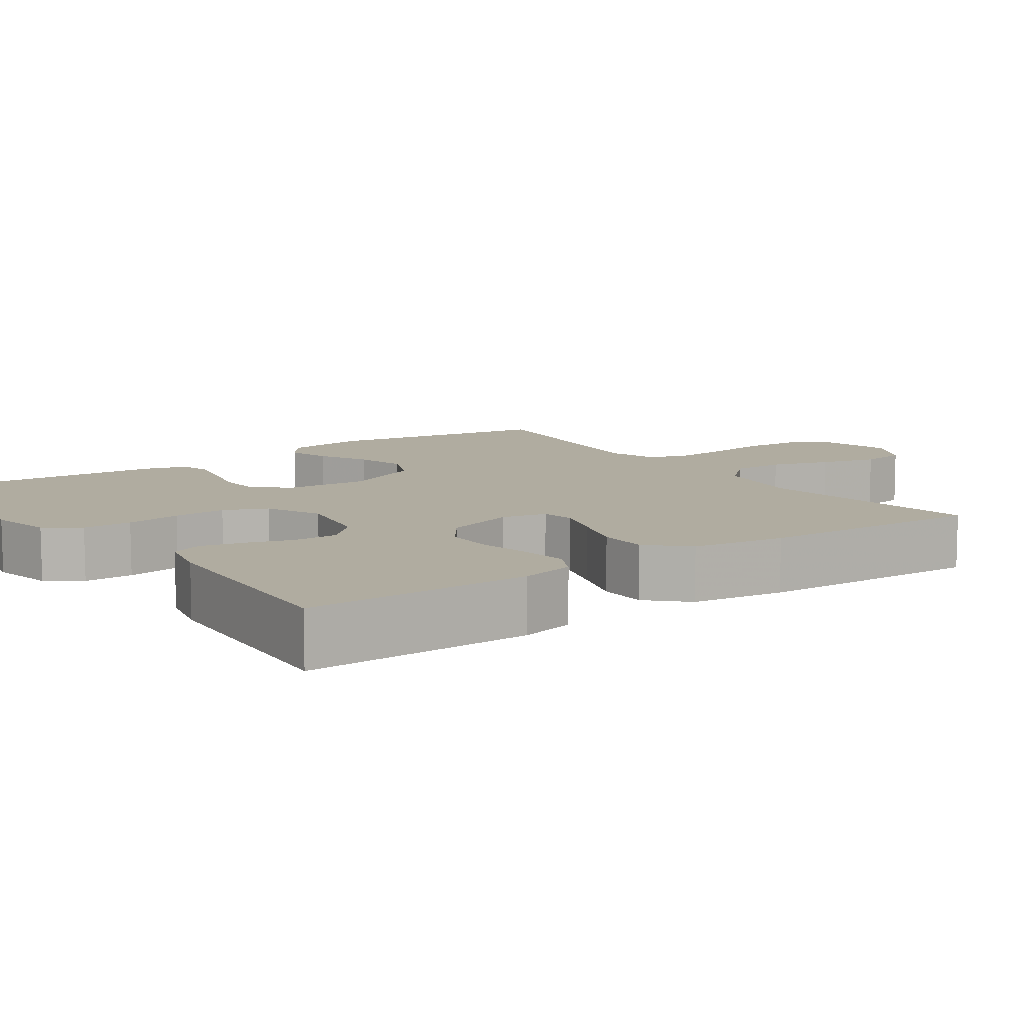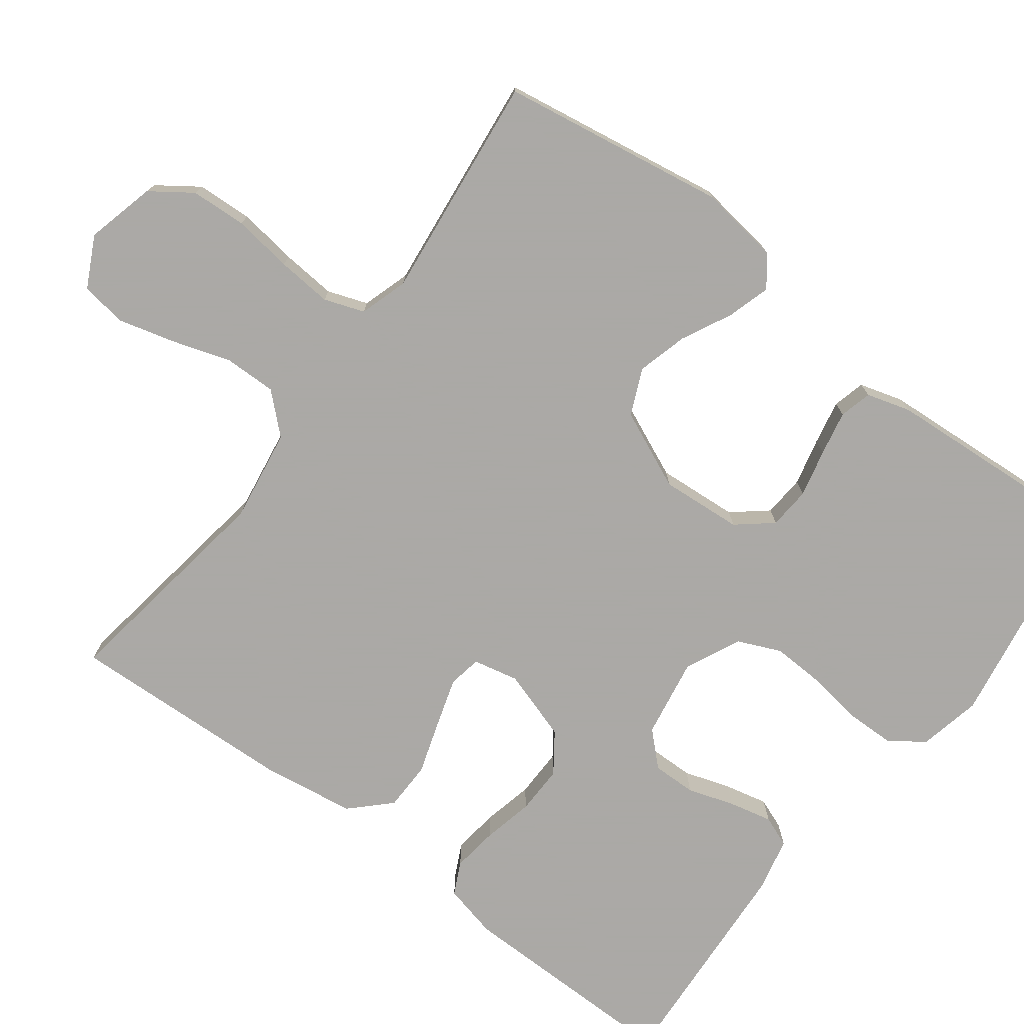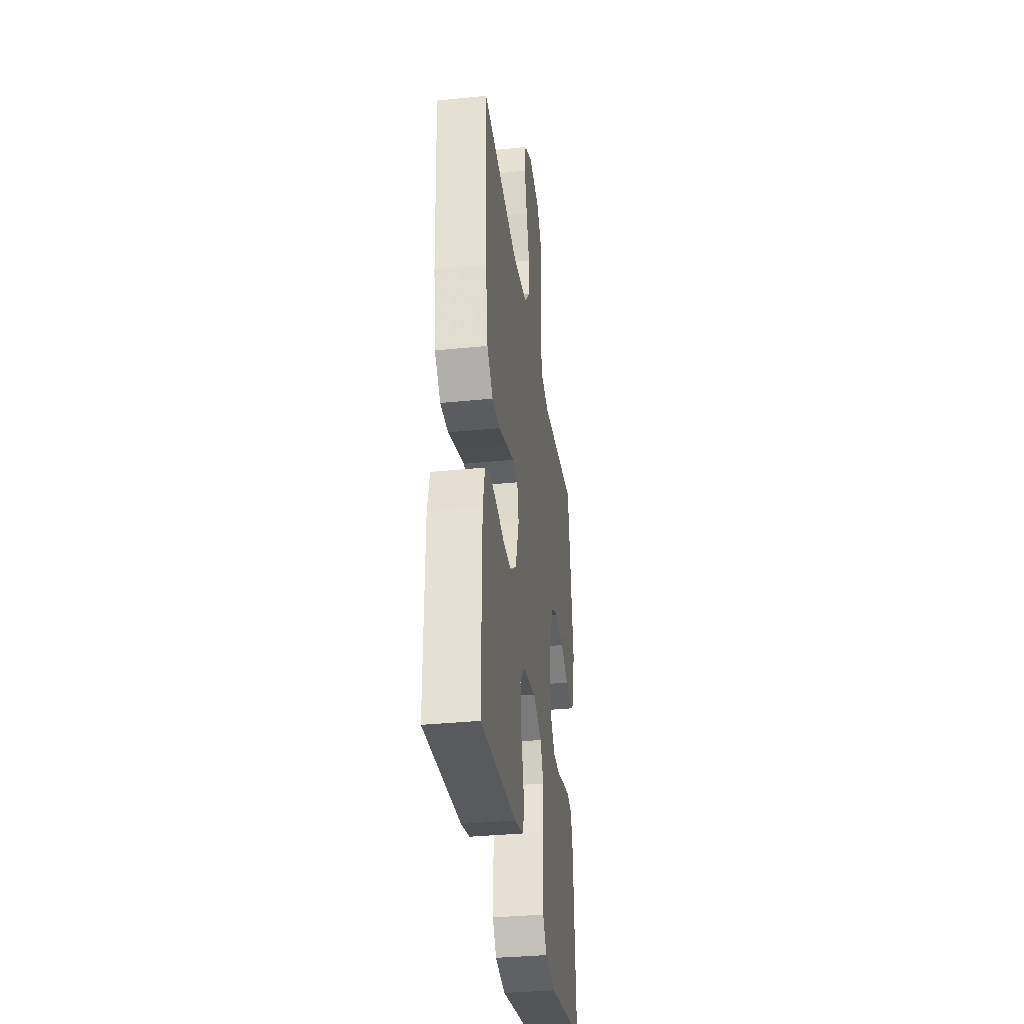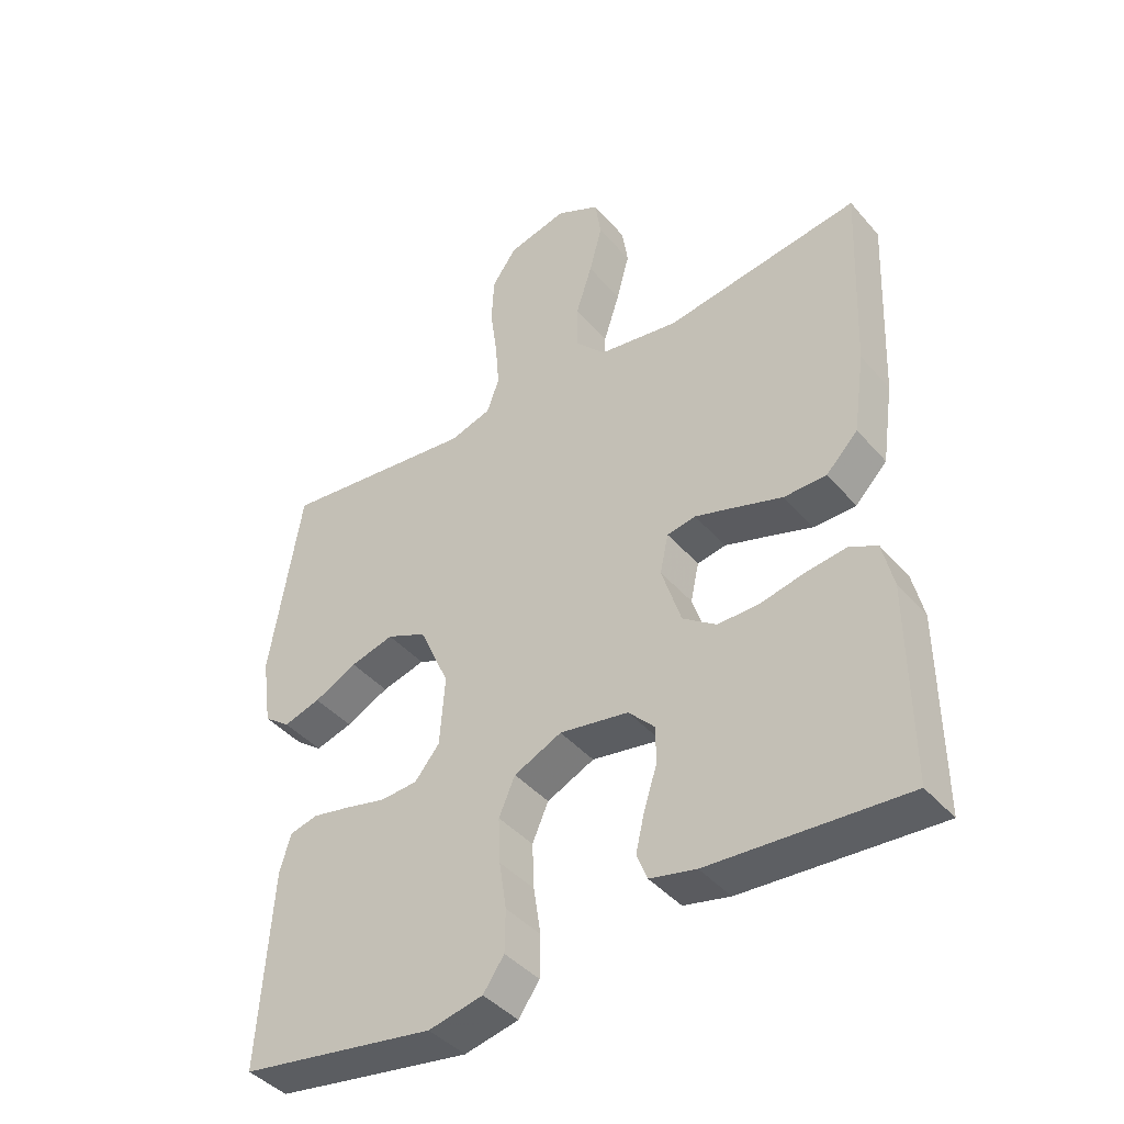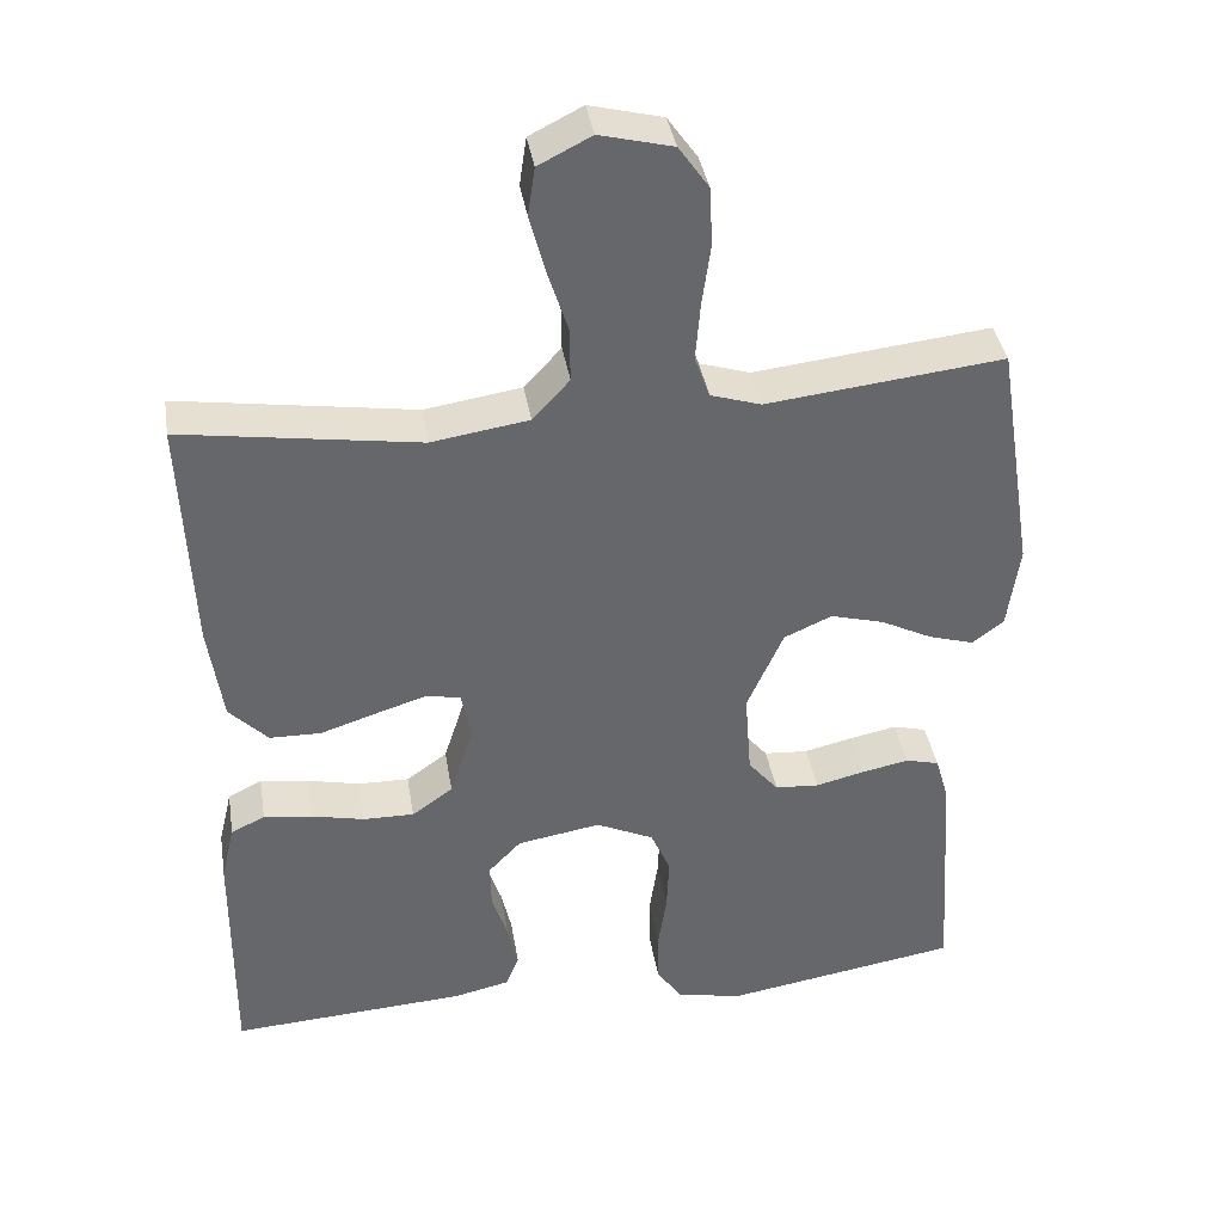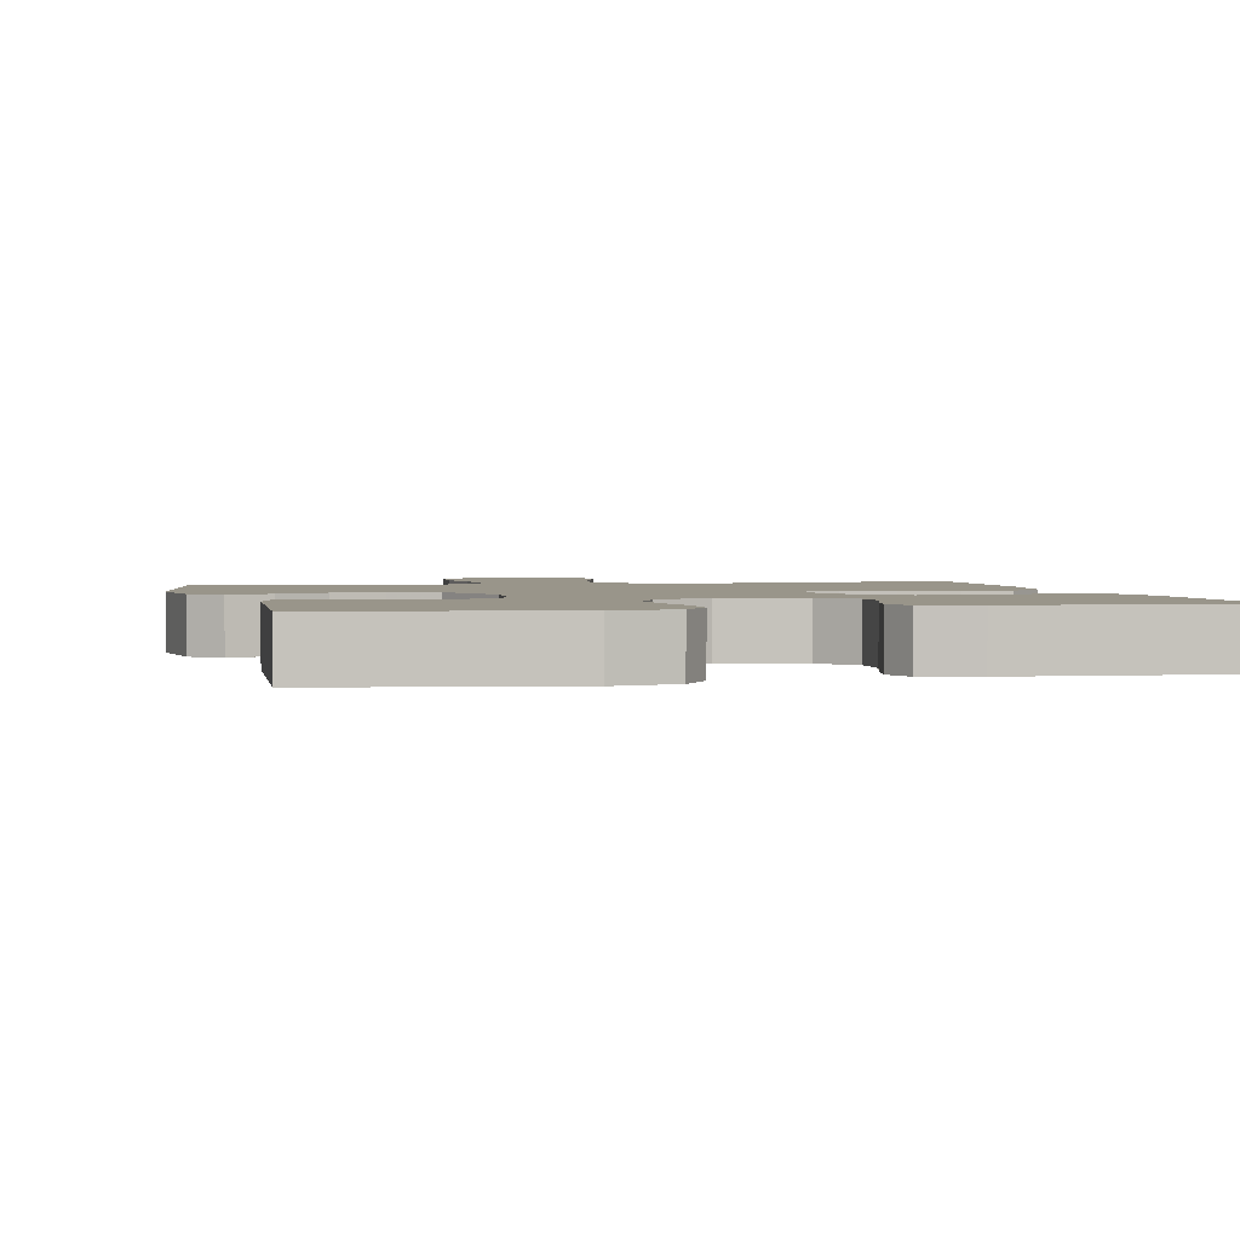
<metadata>
{"format":"obj","ext":"obj","renderer":"f3d","projection":"perspective","resolution":1024,"background":"white","views":[{"elev":10.0,"azim":-125.2,"up":"+Y"},{"elev":-75.5,"azim":53.0,"up":"+Y"},{"elev":-34.1,"azim":-82.2,"up":"+Z"},{"elev":-42.2,"azim":-142.9,"up":"+Z"},{"elev":38.3,"azim":-9.2,"up":"+Z"},{"elev":2.1,"azim":167.0,"up":"+Y"}]}
</metadata>
<code>
v -0.5 0.07 0.5
v -0.2 0.07 0.455
v -0.077 0.07 0.474
v -0.03 0.07 0.525
v -0.031 0.07 0.594
v -0.056 0.07 0.672
v -0.076 0.07 0.747
v -0.067 0.07 0.808
v 0 0.07 0.842
v 0.092 0.07 0.819
v 0.13 0.07 0.765
v 0.134 0.07 0.691
v 0.123 0.07 0.612
v 0.117 0.07 0.539
v 0.136 0.07 0.486
v 0.2 0.07 0.466
v 0.5 0.07 0.5
v 0.548 0.07 0.2
v 0.533 0.07 0.093
v 0.493 0.07 0.063
v 0.436 0.07 0.08
v 0.37 0.07 0.113
v 0.303 0.07 0.131
v 0.242 0.07 0.104
v 0.196 0.07 0
v 0.204 0.07 -0.108
v 0.242 0.07 -0.154
v 0.298 0.07 -0.158
v 0.361 0.07 -0.143
v 0.42 0.07 -0.131
v 0.463 0.07 -0.142
v 0.48 0.07 -0.2
v 0.5 0.07 -0.5
v 0.2 0.07 -0.549
v 0.117 0.07 -0.531
v 0.085 0.07 -0.485
v 0.084 0.07 -0.42
v 0.095 0.07 -0.347
v 0.098 0.07 -0.277
v 0.073 0.07 -0.22
v 0 0.07 -0.186
v -0.106 0.07 -0.204
v -0.147 0.07 -0.247
v -0.146 0.07 -0.305
v -0.126 0.07 -0.367
v -0.113 0.07 -0.424
v -0.129 0.07 -0.465
v -0.2 0.07 -0.481
v -0.5 0.07 -0.5
v -0.498 0.07 -0.2
v -0.481 0.07 -0.128
v -0.438 0.07 -0.107
v -0.377 0.07 -0.115
v -0.31 0.07 -0.13
v -0.245 0.07 -0.131
v -0.193 0.07 -0.094
v -0.163 0.07 0
v -0.176 0.07 0.06
v -0.22 0.07 0.068
v -0.284 0.07 0.048
v -0.355 0.07 0.025
v -0.42 0.07 0.026
v -0.469 0.07 0.076
v -0.487 0.07 0.2
v -0.5 0 0.5
v -0.2 0 0.455
v -0.077 0 0.474
v -0.03 0 0.525
v -0.031 0 0.594
v -0.056 0 0.672
v -0.076 0 0.747
v -0.067 0 0.808
v 0 0 0.842
v 0.092 0 0.819
v 0.13 0 0.765
v 0.134 0 0.691
v 0.123 0 0.612
v 0.117 0 0.539
v 0.136 0 0.486
v 0.2 0 0.466
v 0.5 0 0.5
v 0.548 0 0.2
v 0.533 0 0.093
v 0.493 0 0.063
v 0.436 0 0.08
v 0.37 0 0.113
v 0.303 0 0.131
v 0.242 0 0.104
v 0.196 0 0
v 0.204 0 -0.108
v 0.242 0 -0.154
v 0.298 0 -0.158
v 0.361 0 -0.143
v 0.42 0 -0.131
v 0.463 0 -0.142
v 0.48 0 -0.2
v 0.5 0 -0.5
v 0.2 0 -0.549
v 0.117 0 -0.531
v 0.085 0 -0.485
v 0.084 0 -0.42
v 0.095 0 -0.347
v 0.098 0 -0.277
v 0.073 0 -0.22
v 0 0 -0.186
v -0.106 0 -0.204
v -0.147 0 -0.247
v -0.146 0 -0.305
v -0.126 0 -0.367
v -0.113 0 -0.424
v -0.129 0 -0.465
v -0.2 0 -0.481
v -0.5 0 -0.5
v -0.498 0 -0.2
v -0.481 0 -0.128
v -0.438 0 -0.107
v -0.377 0 -0.115
v -0.31 0 -0.13
v -0.245 0 -0.131
v -0.193 0 -0.094
v -0.163 0 0
v -0.176 0 0.06
v -0.22 0 0.068
v -0.284 0 0.048
v -0.355 0 0.025
v -0.42 0 0.026
v -0.469 0 0.076
v -0.487 0 0.2
f 64 1 2
f 63 64 2
f 62 63 2
f 61 62 2
f 60 61 2
f 59 60 2 3
f 58 59 3 4
f 57 58 4
f 52 53 54
f 51 52 54
f 50 51 54
f 49 50 54
f 48 49 54
f 47 48 54
f 46 47 54
f 45 46 54
f 44 45 54
f 43 44 54 55
f 42 43 55 56
f 36 37 38
f 35 36 38
f 34 35 38
f 33 34 38
f 32 33 38
f 31 32 38
f 30 31 38
f 29 30 38
f 28 29 38
f 27 28 38 39
f 26 27 39 40
f 20 21 22
f 19 20 22
f 18 19 22
f 17 18 22
f 16 17 22
f 15 16 22 23
f 11 12 13
f 10 11 13
f 9 10 13
f 8 9 13
f 7 8 13
f 6 7 13
f 5 6 13
f 4 5 13 14
f 57 4 14 15
f 56 57 15
f 42 56 15
f 41 42 15
f 40 41 15
f 26 40 15
f 25 26 15
f 15 23 24
f 15 24 25
f 66 65 128
f 66 128 127
f 66 127 126
f 66 126 125
f 66 125 124
f 67 66 124 123
f 68 67 123 122
f 68 122 121
f 118 117 116
f 118 116 115
f 118 115 114
f 118 114 113
f 118 113 112
f 118 112 111
f 118 111 110
f 118 110 109
f 118 109 108
f 119 118 108 107
f 120 119 107 106
f 102 101 100
f 102 100 99
f 102 99 98
f 102 98 97
f 102 97 96
f 102 96 95
f 102 95 94
f 102 94 93
f 102 93 92
f 103 102 92 91
f 104 103 91 90
f 86 85 84
f 86 84 83
f 86 83 82
f 86 82 81
f 86 81 80
f 87 86 80 79
f 77 76 75
f 77 75 74
f 77 74 73
f 77 73 72
f 77 72 71
f 77 71 70
f 77 70 69
f 78 77 69 68
f 79 78 68 121
f 79 121 120
f 79 120 106
f 79 106 105
f 79 105 104
f 79 104 90
f 79 90 89
f 88 87 79
f 89 88 79
f 1 65 66 2
f 2 66 67 3
f 3 67 68 4
f 4 68 69 5
f 5 69 70 6
f 6 70 71 7
f 7 71 72 8
f 8 72 73 9
f 9 73 74 10
f 10 74 75 11
f 11 75 76 12
f 12 76 77 13
f 13 77 78 14
f 14 78 79 15
f 15 79 80 16
f 16 80 81 17
f 17 81 82 18
f 18 82 83 19
f 19 83 84 20
f 20 84 85 21
f 21 85 86 22
f 22 86 87 23
f 23 87 88 24
f 24 88 89 25
f 25 89 90 26
f 26 90 91 27
f 27 91 92 28
f 28 92 93 29
f 29 93 94 30
f 30 94 95 31
f 31 95 96 32
f 32 96 97 33
f 33 97 98 34
f 34 98 99 35
f 35 99 100 36
f 36 100 101 37
f 37 101 102 38
f 38 102 103 39
f 39 103 104 40
f 40 104 105 41
f 41 105 106 42
f 42 106 107 43
f 43 107 108 44
f 44 108 109 45
f 45 109 110 46
f 46 110 111 47
f 47 111 112 48
f 48 112 113 49
f 49 113 114 50
f 50 114 115 51
f 51 115 116 52
f 52 116 117 53
f 53 117 118 54
f 54 118 119 55
f 55 119 120 56
f 56 120 121 57
f 57 121 122 58
f 58 122 123 59
f 59 123 124 60
f 60 124 125 61
f 61 125 126 62
f 62 126 127 63
f 63 127 128 64
f 64 128 65 1

</code>
